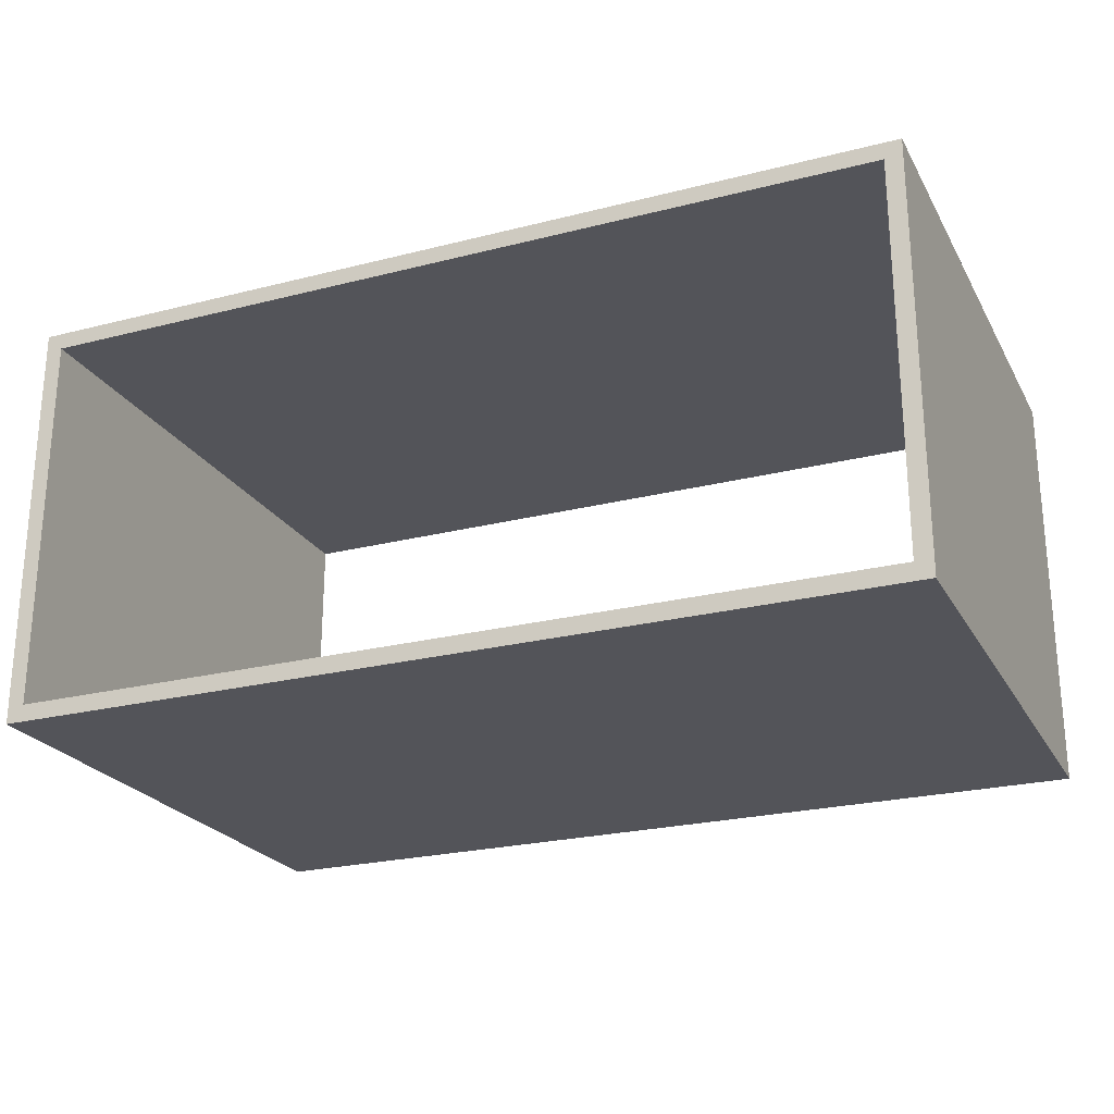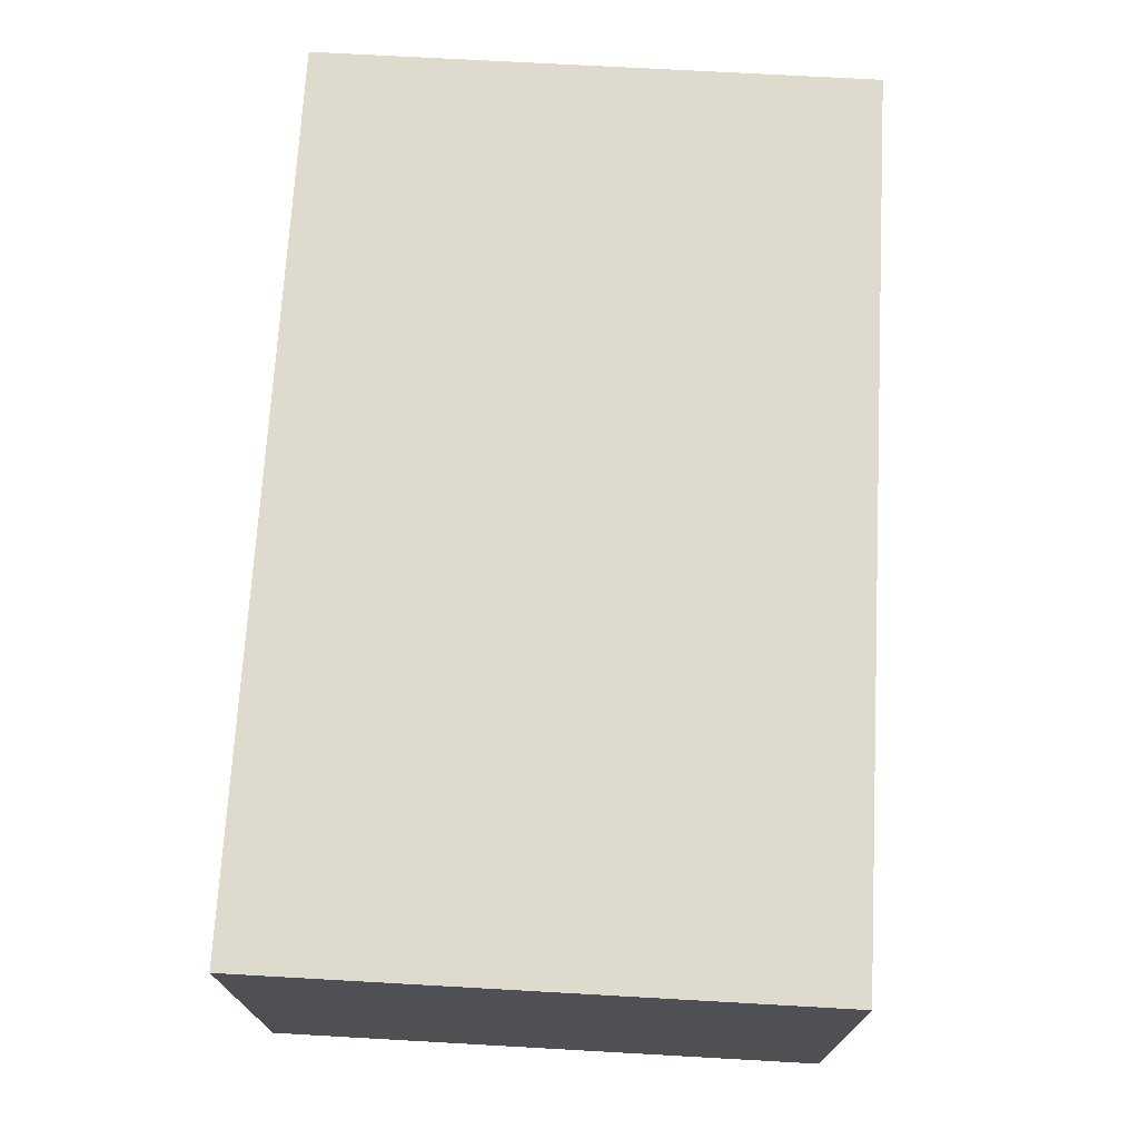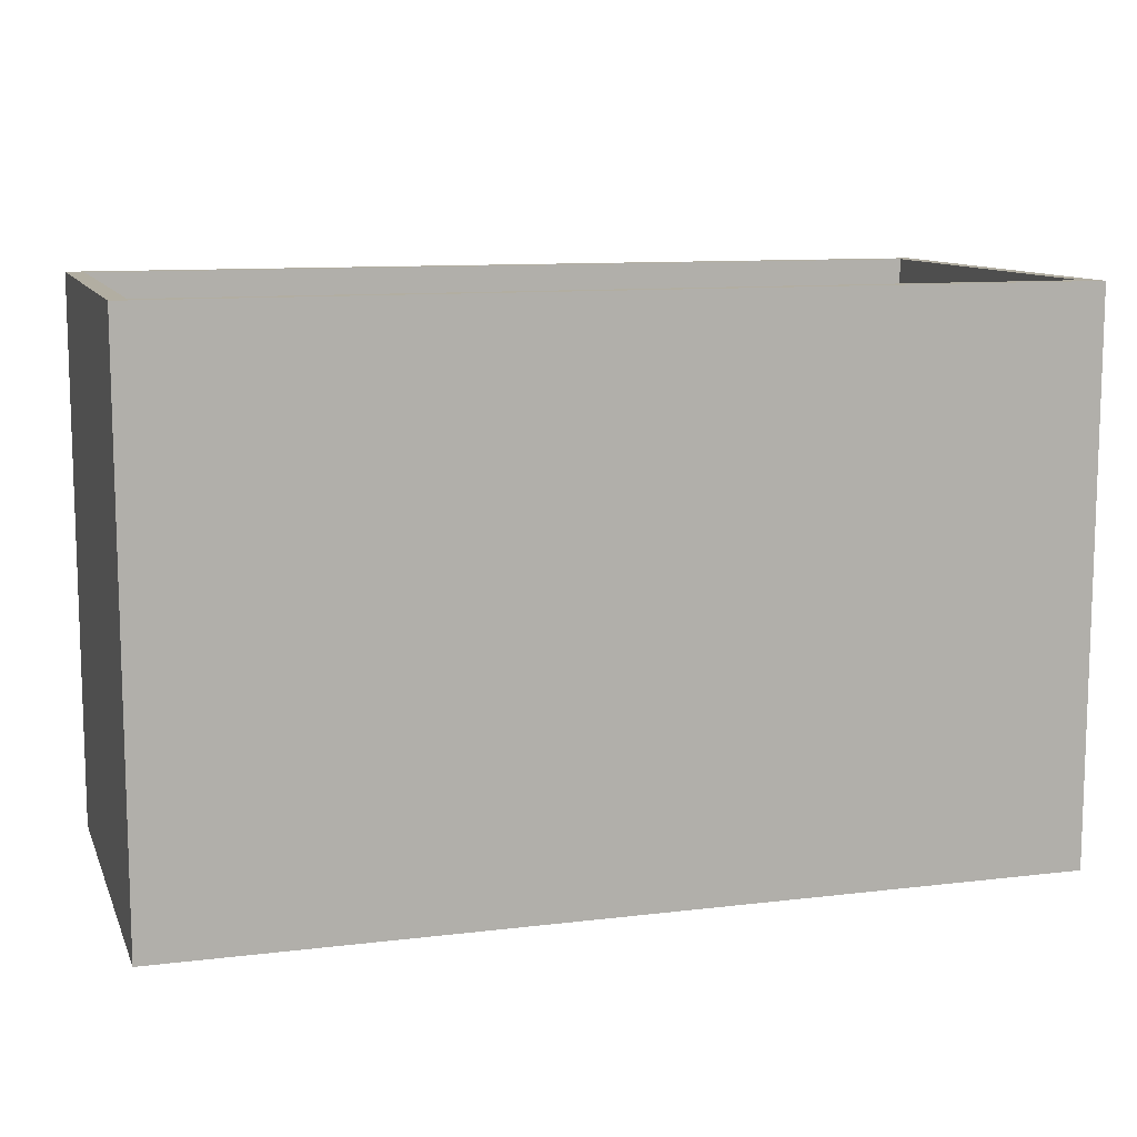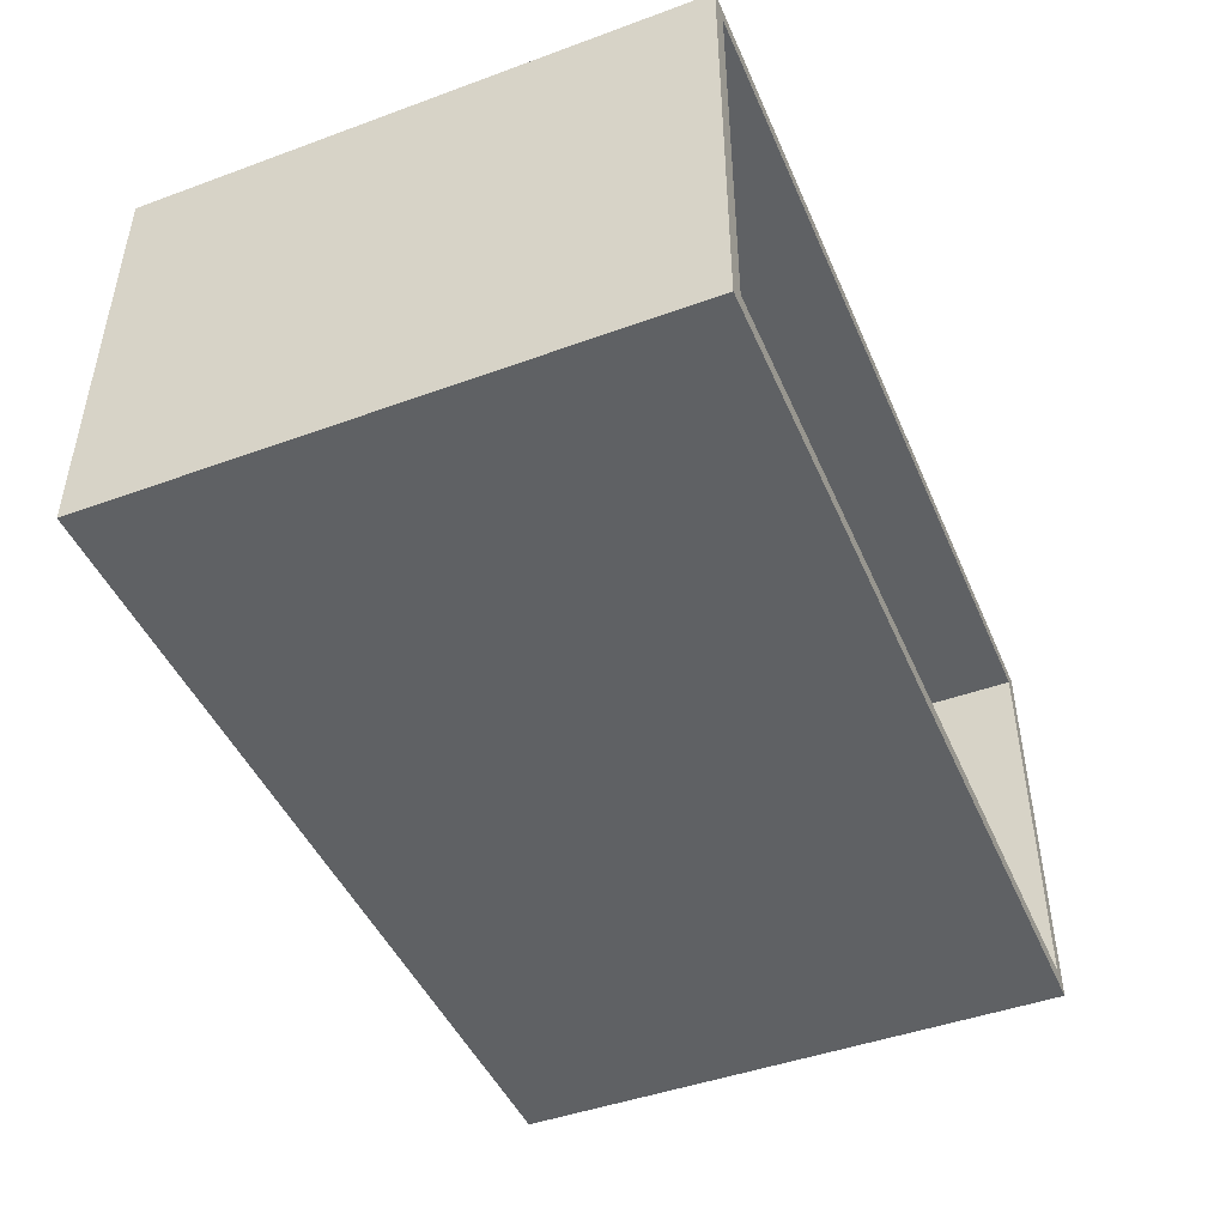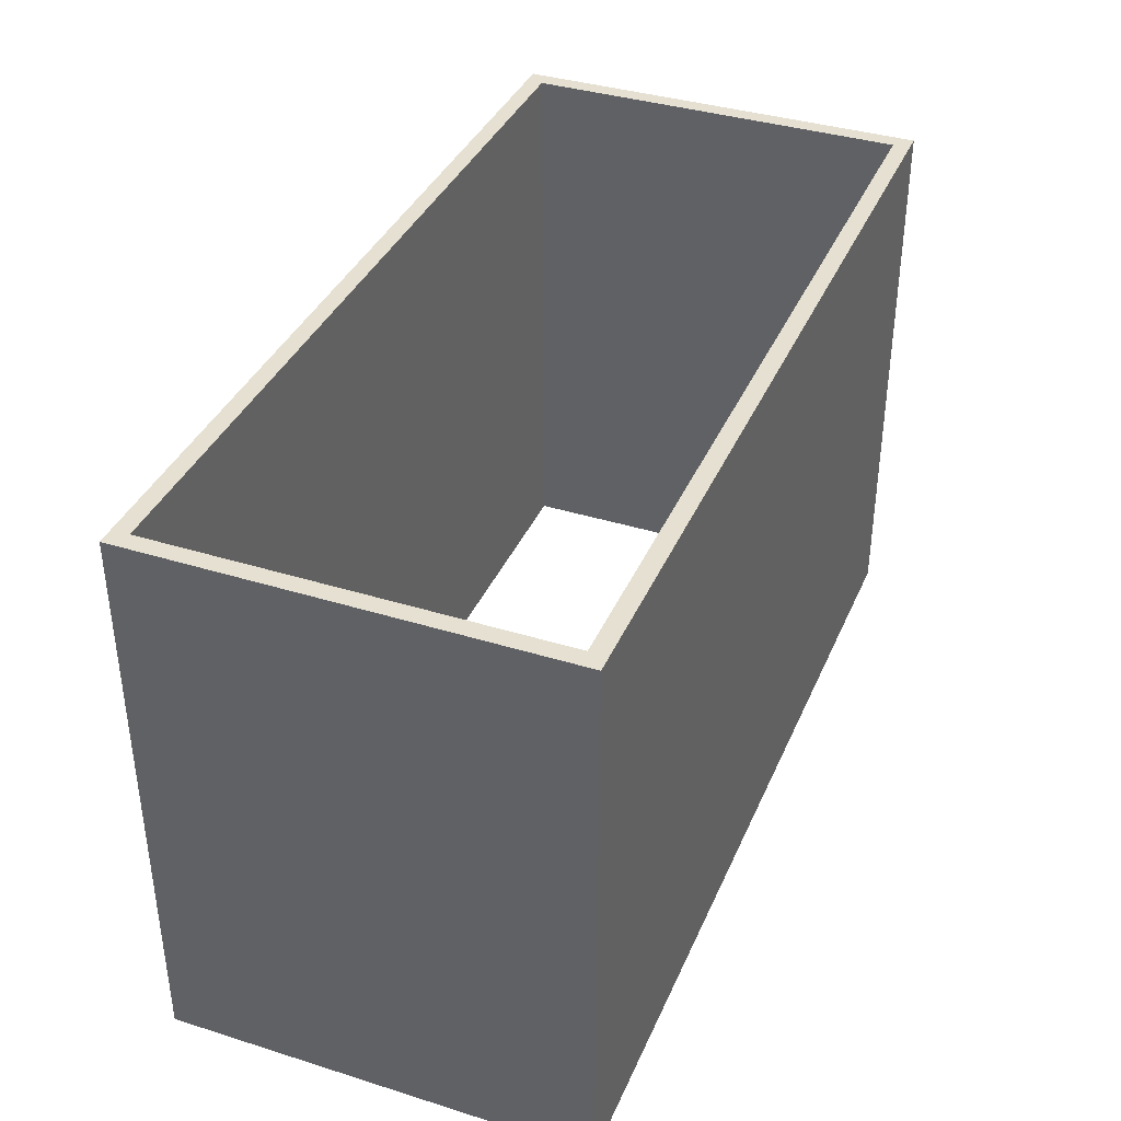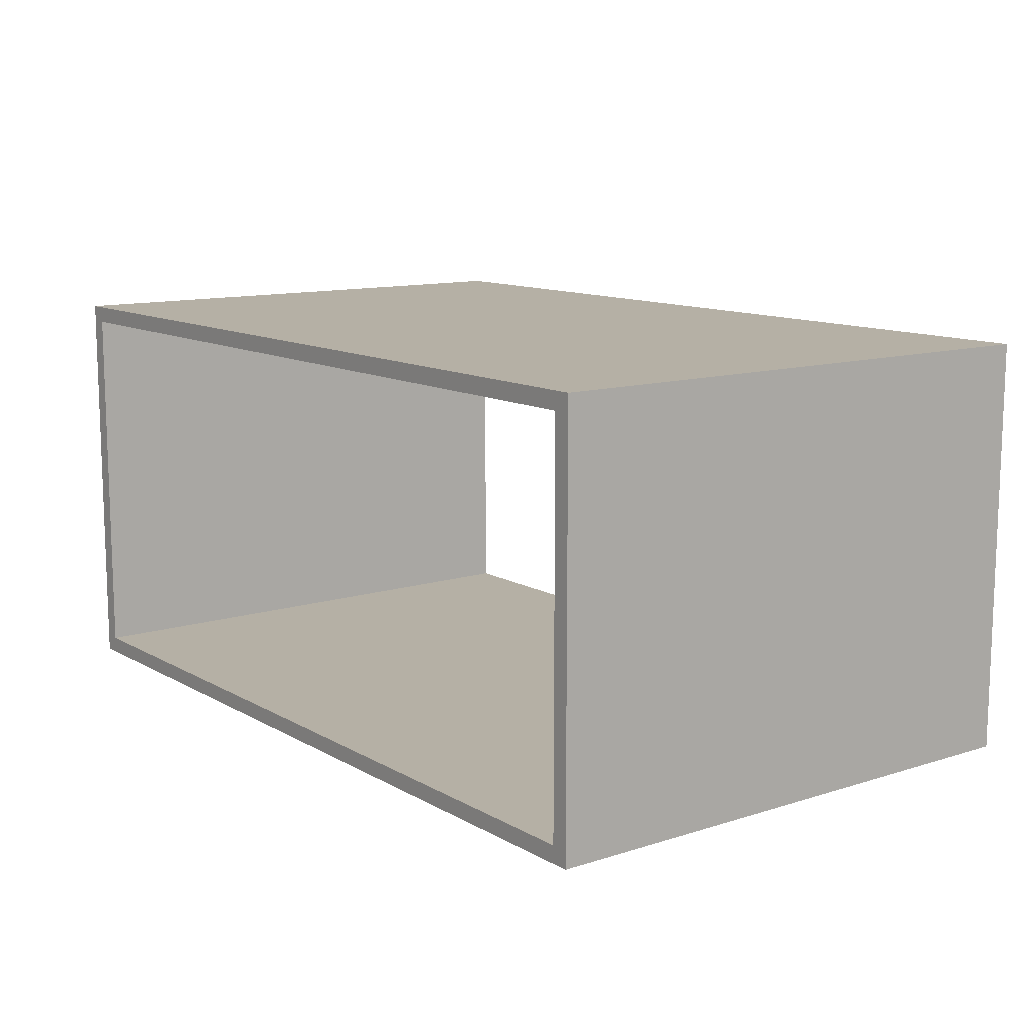
<metadata>
{"format":"obj","ext":"obj","renderer":"f3d","projection":"perspective","resolution":1024,"background":"white","views":[{"elev":-23.9,"azim":-157.0,"up":"+Z"},{"elev":71.3,"azim":93.2,"up":"+Z"},{"elev":10.7,"azim":-16.8,"up":"+Y"},{"elev":-46.0,"azim":112.7,"up":"+Z"},{"elev":37.7,"azim":111.7,"up":"+Y"},{"elev":11.7,"azim":52.9,"up":"+Z"}]}
</metadata>
<code>
v -20.75 0 9.288
v 20.75 0 9.288
v -20.75 26.99 9.288
v 20.75 26.99 9.288
v -20.75 26.99 -9.288
v 20.75 26.99 -9.288
v -20.75 0 -9.288
v 20.75 0 -9.288
v -21.57 0 10.11
v 21.57 0 10.11
v 21.57 26.99 10.11
v -21.57 26.99 10.11
v -21.57 26.99 -10.11
v 21.57 26.99 -10.11
v 21.57 0 -10.11
v -21.57 0 -10.11
v -21.57 13.49 -10.11
v -21.57 13.49 10.11
v 21.57 13.49 10.11
v 21.57 13.49 -10.11
v 20.75 13.49 9.288
v 20.75 13.49 -9.288
v -20.75 13.49 -9.288
v -20.75 13.49 9.288
f 18 19 11 12
f 13 14 20 17
f 19 20 14 11
f 17 18 12 13
f 1 24 21 2
f 23 7 8 22
f 2 21 22 8
f 7 23 24 1
f 1 2 10 9
f 4 3 12 11
f 5 6 14 13
f 8 7 16 15
f 2 8 15 10
f 6 4 11 14
f 7 1 9 16
f 3 5 13 12
f 16 9 18 17
f 9 10 19 18
f 10 15 20 19
f 17 20 15 16
f 21 4 6 22
f 5 23 22 6
f 24 23 5 3
f 21 24 3 4

</code>
